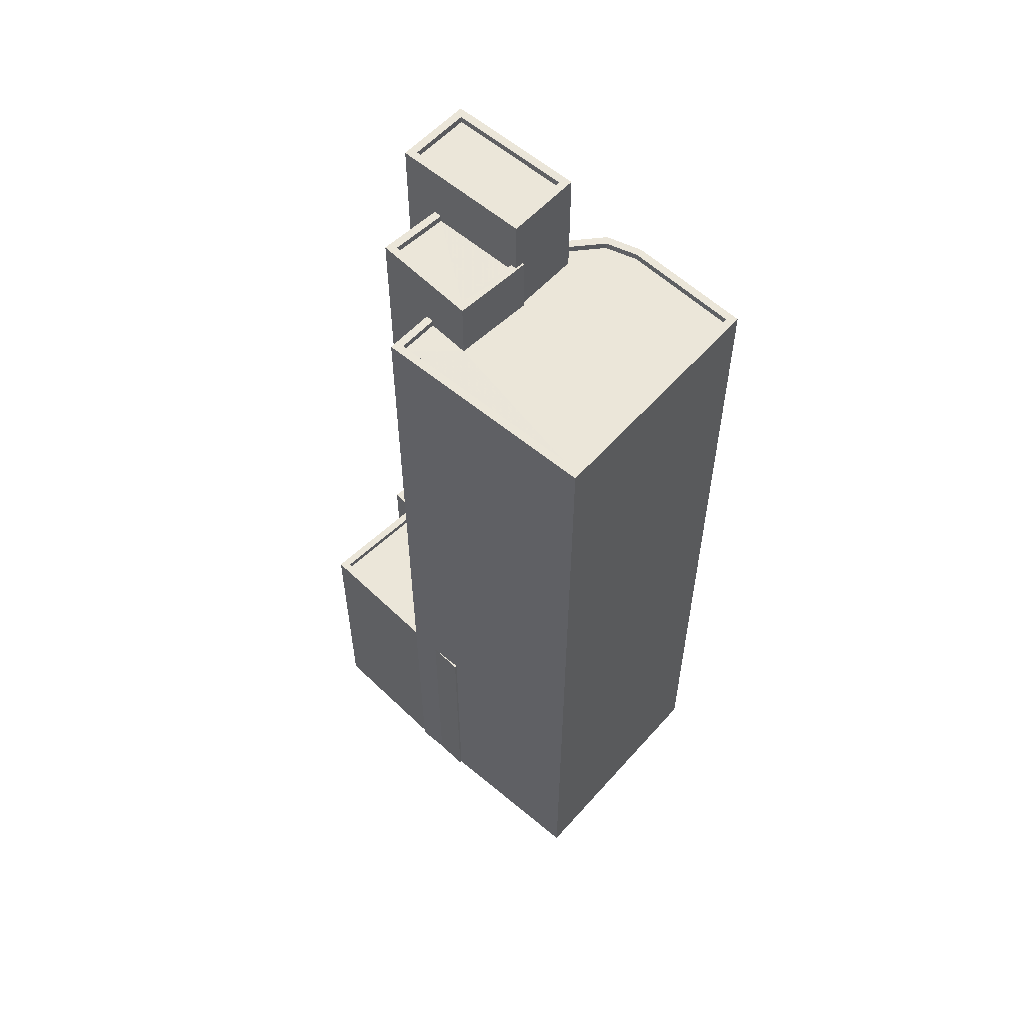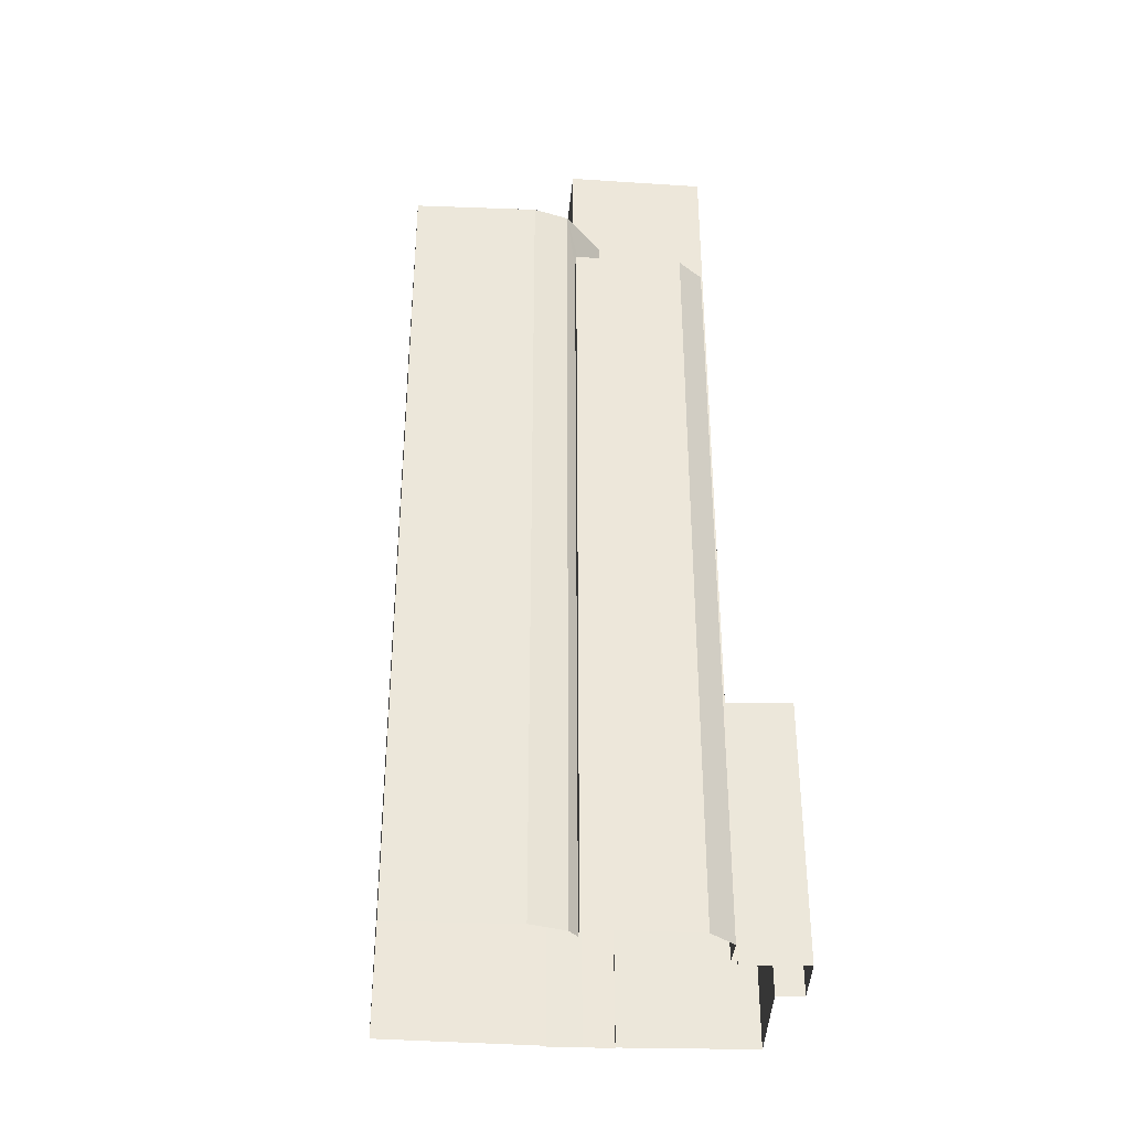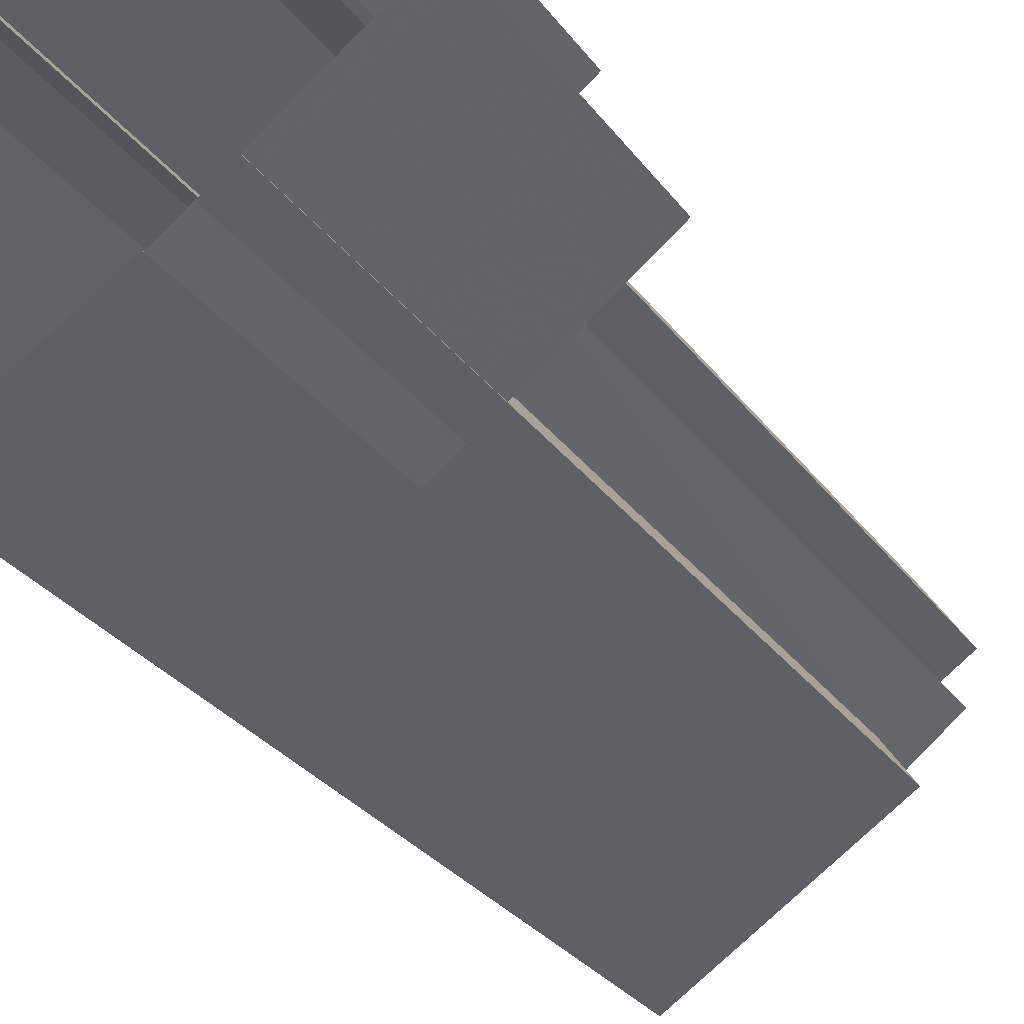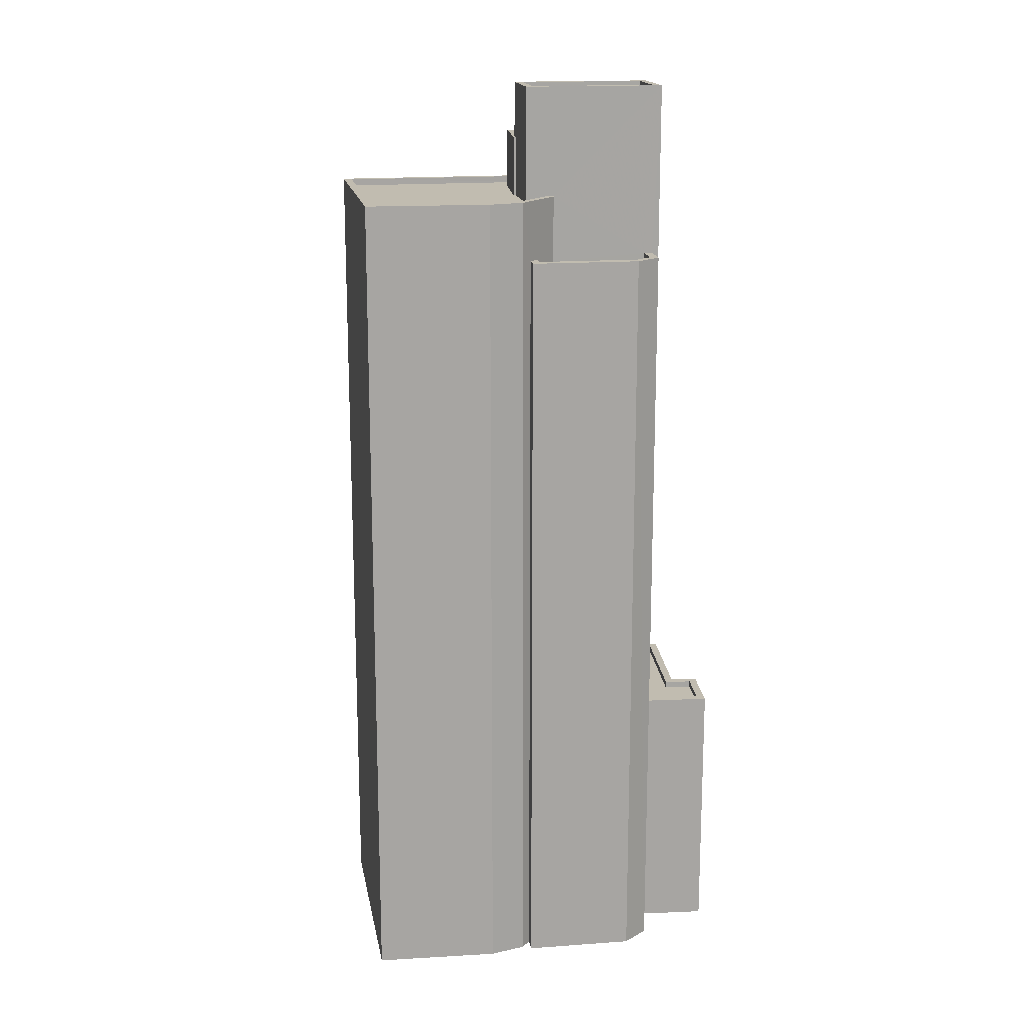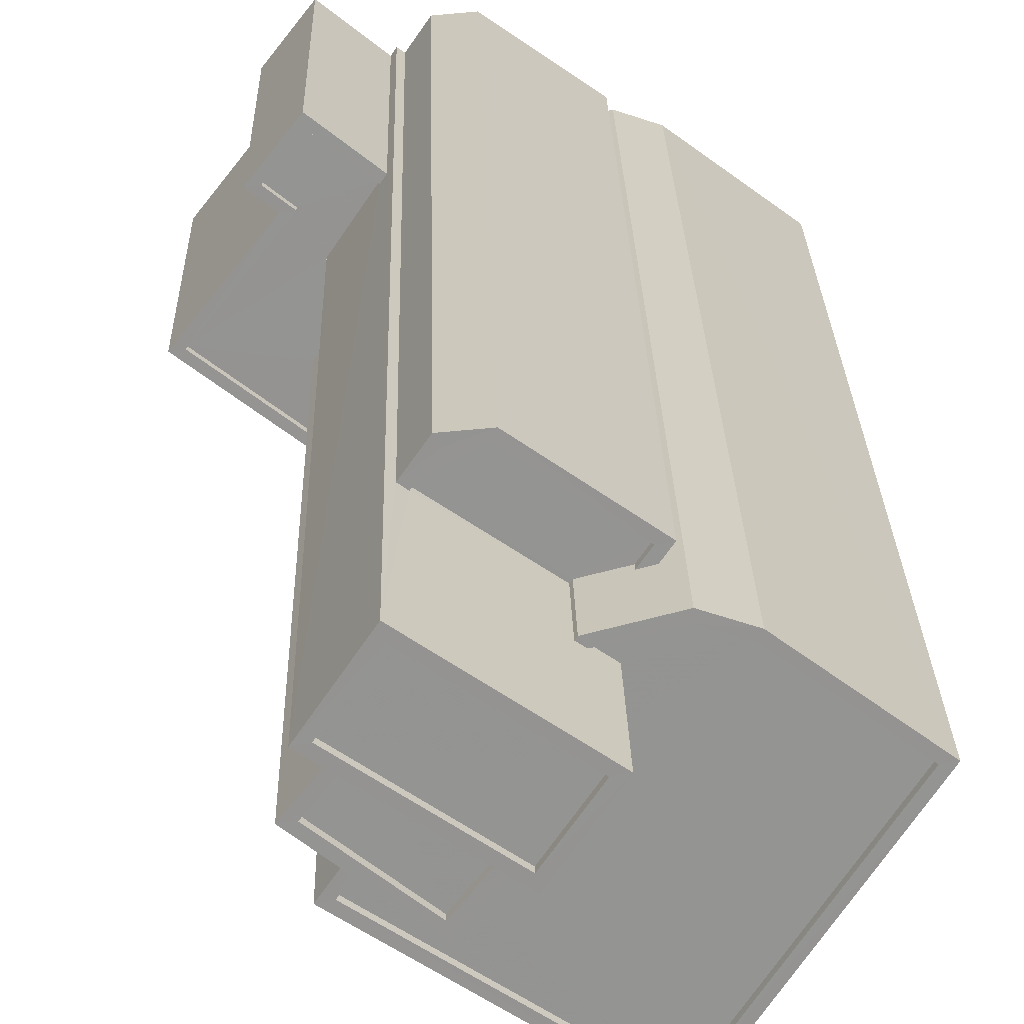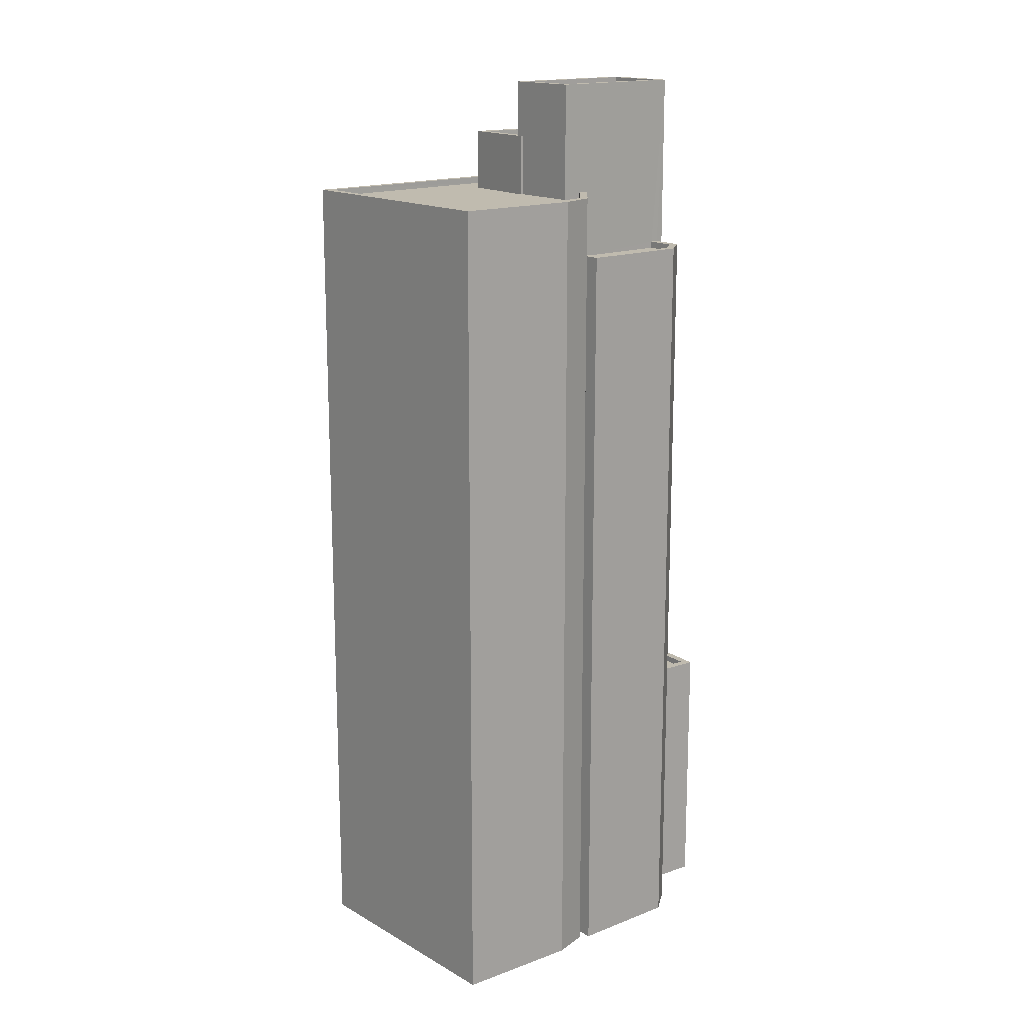
<metadata>
{"format":"obj","ext":"obj","renderer":"f3d","projection":"perspective","resolution":1024,"background":"white","views":[{"elev":57.6,"azim":7.7,"up":"+Z"},{"elev":-36.0,"azim":140.9,"up":"+Z"},{"elev":-27.9,"azim":-152.0,"up":"+Y"},{"elev":16.5,"azim":136.9,"up":"+Z"},{"elev":23.2,"azim":-1.2,"up":"+Y"},{"elev":16.0,"azim":106.2,"up":"+Z"}]}
</metadata>
<code>
v -8161 -3.759e+04 22.06
v -8161 -3.759e+04 21.81
v -8165 -3.758e+04 21.81
v -8165 -3.758e+04 22.06
v -8163 -3.758e+04 22.06
v -8163 -3.758e+04 21.81
v -8163 -3.758e+04 21.81
v -8163 -3.758e+04 22.06
v -8162 -3.758e+04 22.06
v -8162 -3.758e+04 21.81
v -8161 -3.758e+04 22.06
v -8161 -3.758e+04 21.81
v -8166 -3.758e+04 12.03
v -8162 -3.759e+04 22.06
v -8166 -3.758e+04 22.06
v -8162 -3.759e+04 12.03
v -8163 -3.758e+04 22.06
v -8163 -3.758e+04 12.03
v -8164 -3.758e+04 12.03
v -8164 -3.758e+04 22.06
v -8162 -3.758e+04 22.06
v -8162 -3.758e+04 12.03
v -8160 -3.758e+04 22.06
v -8160 -3.758e+04 12.03
v -8160 -3.759e+04 22.05
v -8160 -3.759e+04 22.05
v -8160 -3.759e+04 12.03
v -8160 -3.759e+04 12.03
v -8161 -3.759e+04 12.03
v -8161 -3.759e+04 22.06
v -8162 -3.758e+04 45.44
v -8162 -3.758e+04 21.81
v -8161 -3.759e+04 43.39
v -8161 -3.759e+04 21.81
v -8159 -3.759e+04 45.43
v -8159 -3.759e+04 43.14
v -8160 -3.759e+04 43.39
v -8160 -3.759e+04 43.14
v -8158 -3.759e+04 45.43
v -8159 -3.759e+04 45.18
v -8159 -3.759e+04 45.43
v -8158 -3.759e+04 45.18
v -8162 -3.758e+04 45.19
v -8162 -3.758e+04 45.44
v -8161 -3.758e+04 45.44
v -8161 -3.758e+04 45.19
v -8161 -3.758e+04 45.44
v -8161 -3.758e+04 21.81
v -8157 -3.759e+04 45.43
v -8157 -3.759e+04 43.14
v -8157 -3.759e+04 45.43
v -8157 -3.759e+04 43.14
v -8160 -3.758e+04 12.03
v -8160 -3.758e+04 47.54
v -8162 -3.758e+04 47.54
v -8162 -3.758e+04 21.81
v -8160 -3.758e+04 12.03
v -8160 -3.758e+04 41.1
v -8156 -3.758e+04 47.54
v -8156 -3.758e+04 43.14
v -8157 -3.758e+04 43.39
v -8160 -3.758e+04 40.85
v -8160 -3.758e+04 41.1
v -8157 -3.758e+04 40.85
v -8157 -3.758e+04 43.14
v -8157 -3.758e+04 43.39
v -8158 -3.759e+04 45.43
v -8158 -3.759e+04 47.54
v -8156 -3.758e+04 47.54
v -8156 -3.758e+04 47.29
v -8158 -3.758e+04 47.29
v -8158 -3.758e+04 47.54
v -8161 -3.758e+04 47.29
v -8161 -3.758e+04 47.54
v -8160 -3.758e+04 47.54
v -8160 -3.758e+04 47.29
v -8155 -3.758e+04 41.1
v -8155 -3.758e+04 40.85
v -8156 -3.758e+04 40.85
v -8156 -3.758e+04 41.1
v -8159 -3.758e+04 40.85
v -8159 -3.758e+04 41.1
v -8158 -3.758e+04 41.1
v -8158 -3.758e+04 40.85
v -8159 -3.758e+04 41.1
v -8159 -3.758e+04 12.03
v -8158 -3.758e+04 41.1
v -8158 -3.758e+04 12.03
v -8155 -3.758e+04 41.1
v -8155 -3.758e+04 12.03
v -8155 -3.758e+04 12.03
v -8155 -3.758e+04 41.1
v -8162 -3.759e+04 43.39
v -8162 -3.759e+04 12.03
v -8155 -3.759e+04 12.03
v -8155 -3.759e+04 43.39
v -8153 -3.758e+04 43.39
v -8153 -3.758e+04 12.03
v -8155 -3.758e+04 12.03
v -8155 -3.758e+04 43.39
v -8150 -3.758e+04 43.38
v -8150 -3.758e+04 12.02
v -8157 -3.758e+04 40.85
v -8157 -3.758e+04 43.39
v -8155 -3.758e+04 43.39
v -8155 -3.758e+04 43.14
v -8153 -3.758e+04 43.39
v -8153 -3.758e+04 43.14
v -8150 -3.758e+04 43.39
v -8150 -3.758e+04 43.14
v -8155 -3.759e+04 43.14
v -8155 -3.759e+04 43.39
v -8161 -3.759e+04 43.14
v -8161 -3.759e+04 43.39
f 28 27 29
f 28 98 95
f 102 95 98
f 94 16 29
f 16 13 18
f 19 22 18
f 91 88 90
f 91 99 98
f 57 86 88
f 24 53 57
f 18 22 24
f 29 91 28
f 91 98 28
f 29 16 91
f 16 18 24
f 91 57 88
f 57 16 24
f 91 16 57
f 1 2 3
f 4 1 3
f 5 3 6
f 5 4 3
f 5 6 7
f 8 5 7
f 9 7 10
f 9 8 7
f 11 10 12
f 11 9 10
f 13 14 15
f 13 16 14
f 17 18 13
f 15 17 13
f 17 19 18
f 17 20 19
f 21 22 19
f 20 21 19
f 22 21 23
f 24 22 23
f 25 26 27
f 28 25 27
f 29 27 26
f 30 29 26
f 31 32 33
f 32 34 33
f 35 31 33
f 36 35 37
f 38 36 37
f 37 35 33
f 39 40 41
f 39 42 40
f 41 40 43
f 44 41 43
f 45 44 43
f 46 45 43
f 47 32 31
f 47 48 32
f 49 50 51
f 49 52 50
f 36 52 49
f 35 36 49
f 24 23 53
f 53 23 54
f 54 11 55
f 11 12 56
f 11 56 55
f 54 23 11
f 57 53 58
f 59 60 61
f 53 54 58
f 62 63 64
f 65 61 60
f 59 66 54
f 64 63 66
f 54 63 58
f 59 61 66
f 66 63 54
f 48 47 56
f 67 68 39
f 46 42 39
f 56 47 55
f 45 68 55
f 46 39 45
f 47 45 55
f 39 68 45
f 68 67 51
f 68 51 59
f 51 60 59
f 51 50 60
f 69 70 71
f 72 69 71
f 72 71 73
f 74 72 73
f 75 73 76
f 75 74 73
f 69 76 70
f 69 75 76
f 77 78 79
f 80 77 79
f 62 81 82
f 63 62 82
f 83 81 84
f 83 82 81
f 77 83 84
f 78 77 84
f 57 85 86
f 57 58 85
f 87 88 86
f 85 87 86
f 88 87 89
f 90 88 89
f 91 89 92
f 91 90 89
f 1 33 34
f 33 1 93
f 93 14 94
f 34 2 1
f 94 14 16
f 1 14 93
f 95 25 28
f 30 94 29
f 96 25 95
f 93 30 25
f 30 93 94
f 93 25 96
f 97 98 99
f 100 97 99
f 101 102 98
f 97 101 98
f 101 95 102
f 101 96 95
f 79 103 80
f 91 92 99
f 103 104 80
f 99 92 100
f 80 104 100
f 92 80 100
f 104 64 66
f 104 103 64
f 65 105 61
f 65 106 105
f 107 106 108
f 107 105 106
f 109 108 110
f 109 107 108
f 109 110 111
f 112 109 111
f 112 111 113
f 114 112 113
f 37 114 113
f 38 37 113
f 32 2 34
f 3 2 32
f 6 12 10
f 6 10 7
f 3 56 6
f 6 56 12
f 32 48 56
f 3 32 56
f 4 14 1
f 14 4 15
f 23 21 9
f 11 23 9
f 21 20 9
f 8 20 17
f 17 15 4
f 17 4 5
f 8 17 5
f 9 20 8
f 30 26 25
f 46 43 40
f 42 46 40
f 45 47 44
f 51 67 49
f 47 31 44
f 67 35 49
f 44 31 35
f 67 39 41
f 41 44 35
f 67 41 35
f 54 55 75
f 68 59 72
f 55 68 72
f 72 59 69
f 75 55 74
f 72 74 55
f 70 73 71
f 70 76 73
f 75 59 54
f 75 69 59
f 79 78 103
f 62 64 103
f 62 84 81
f 103 78 84
f 62 103 84
f 89 77 92
f 92 77 80
f 89 87 77
f 82 87 85
f 63 82 58
f 58 82 85
f 83 87 82
f 77 87 83
f 60 106 65
f 38 113 36
f 52 60 50
f 108 106 60
f 36 113 111
f 52 36 111
f 110 108 52
f 110 52 111
f 52 108 60
f 33 93 114
f 104 66 61
f 100 104 61
f 93 96 114
f 37 33 114
f 100 105 97
f 101 112 96
f 109 101 97
f 114 96 112
f 112 101 109
f 107 109 97
f 105 107 97
f 100 61 105

</code>
